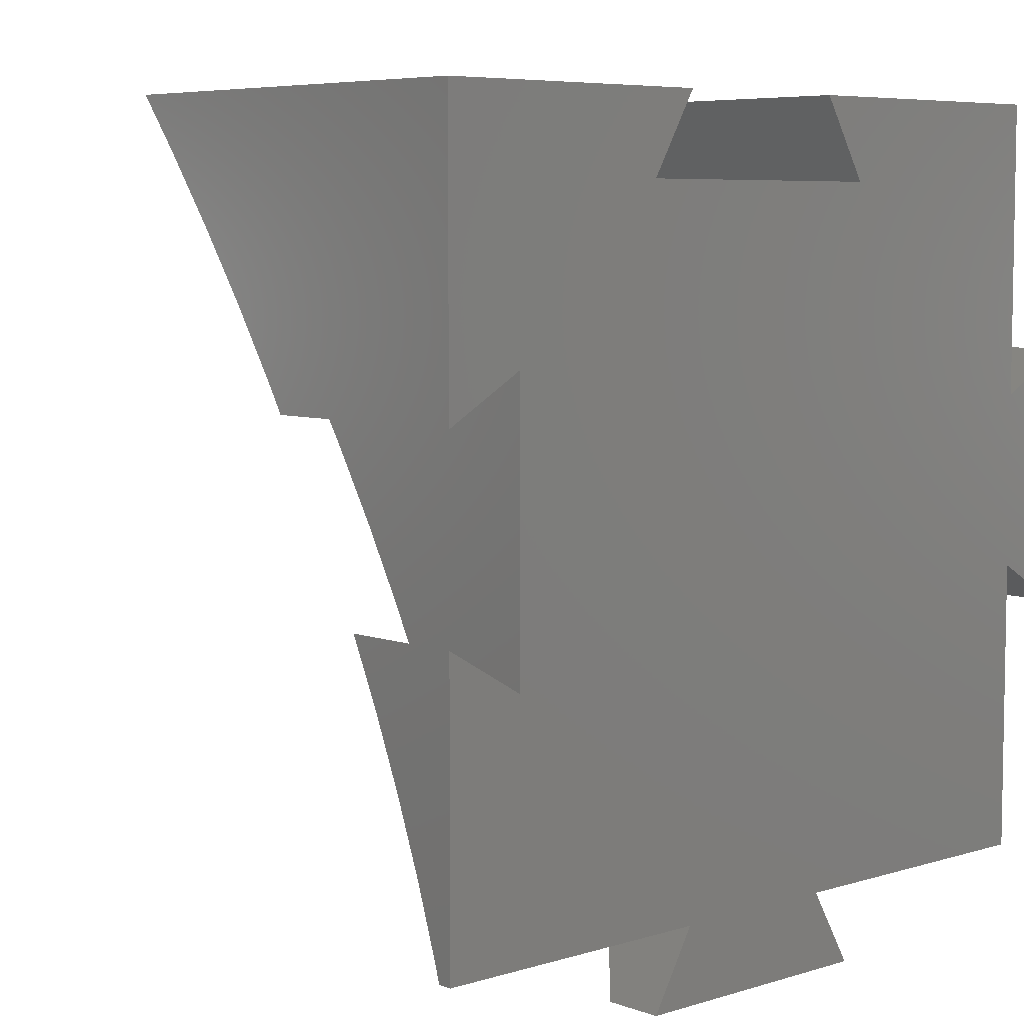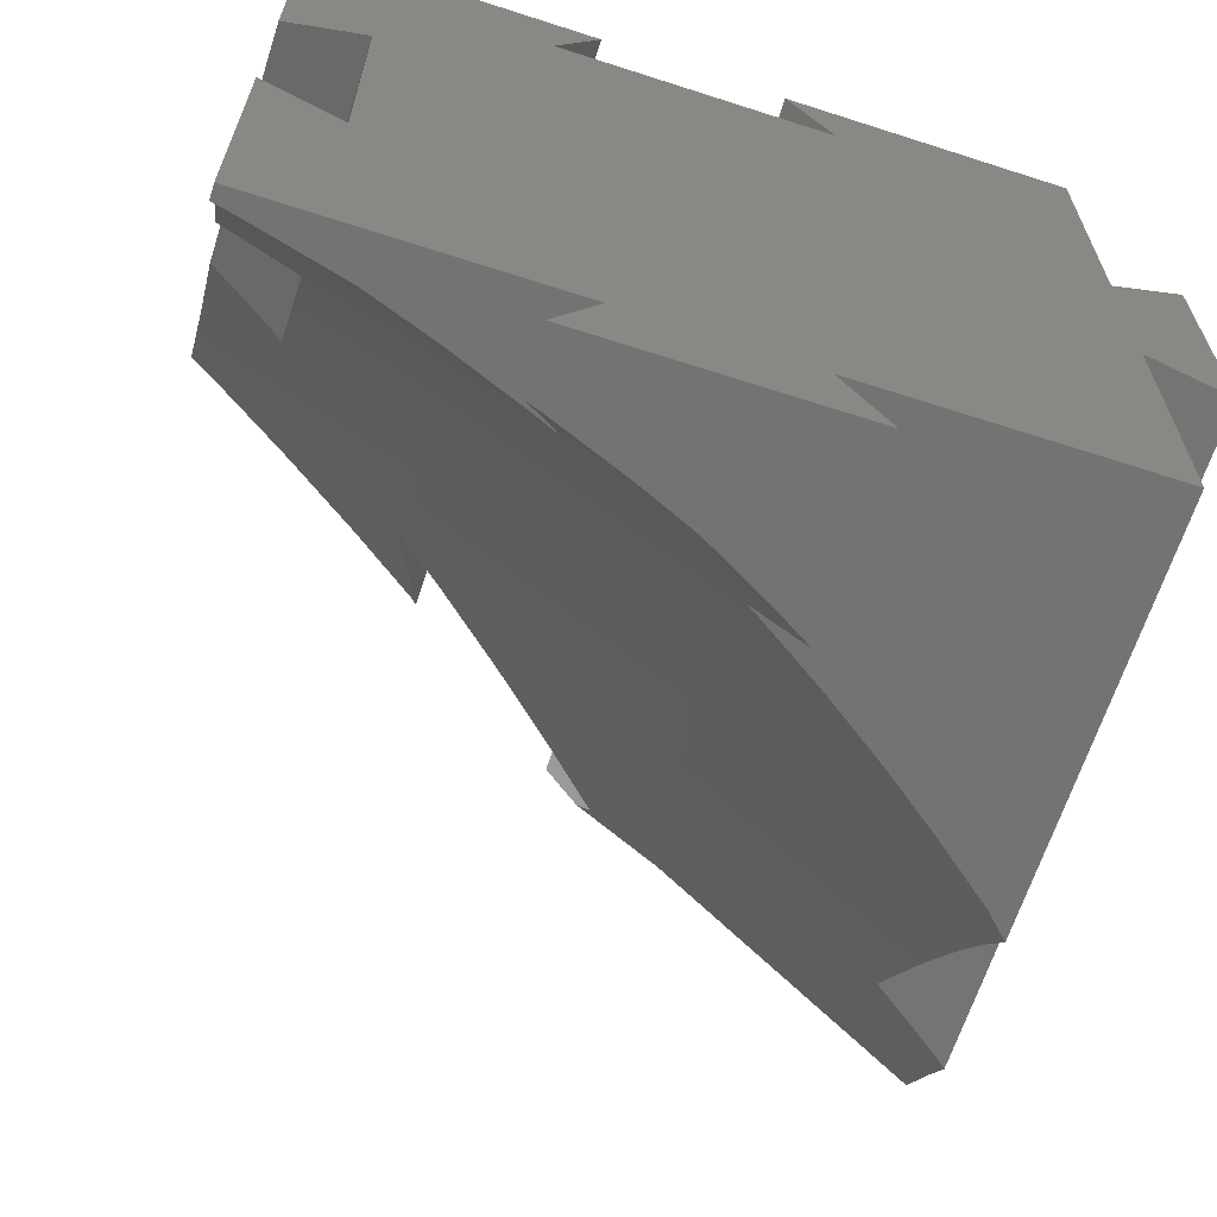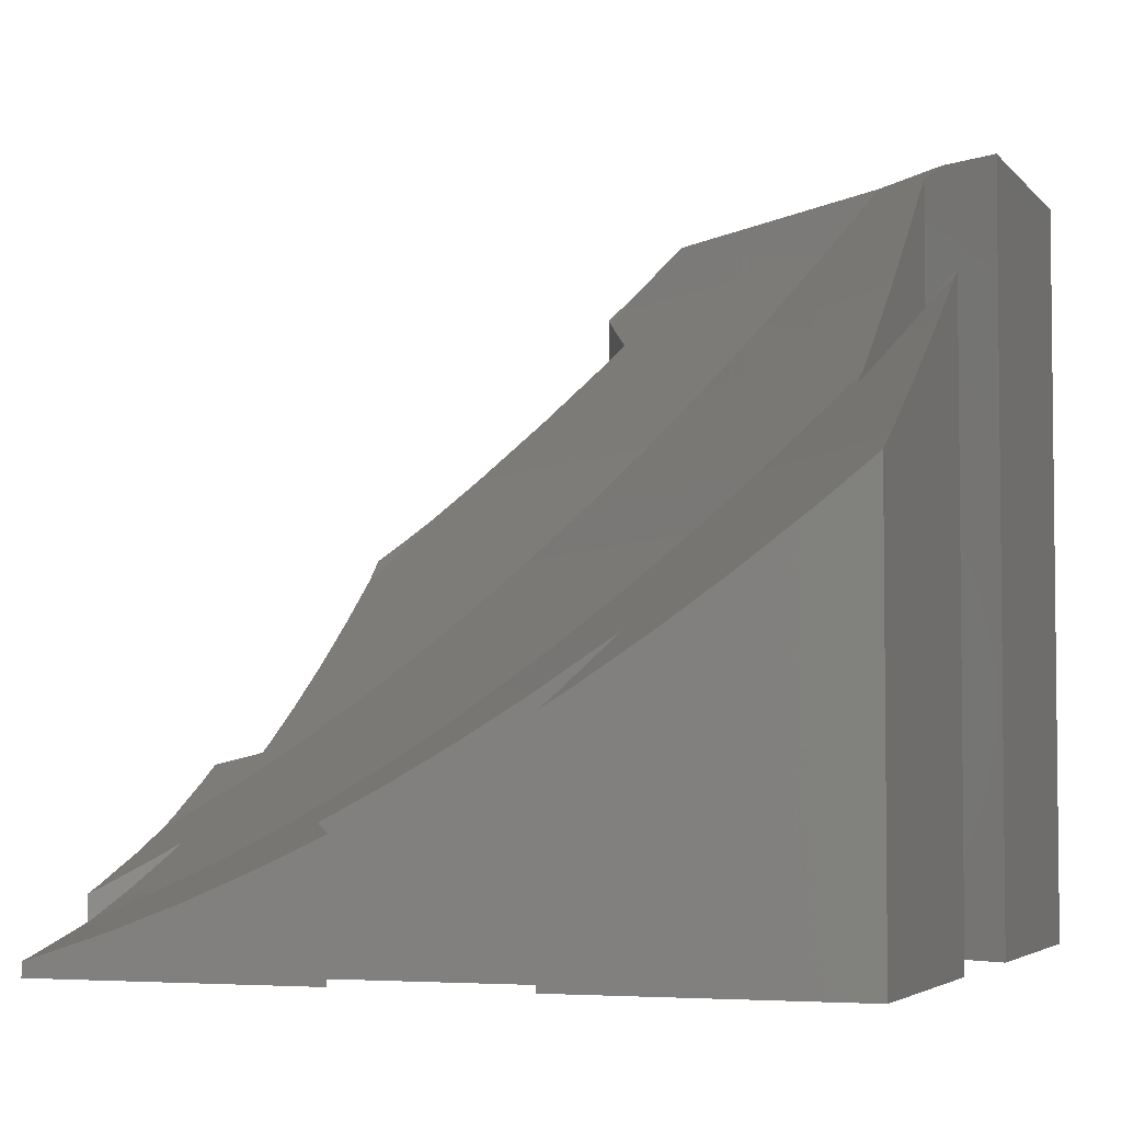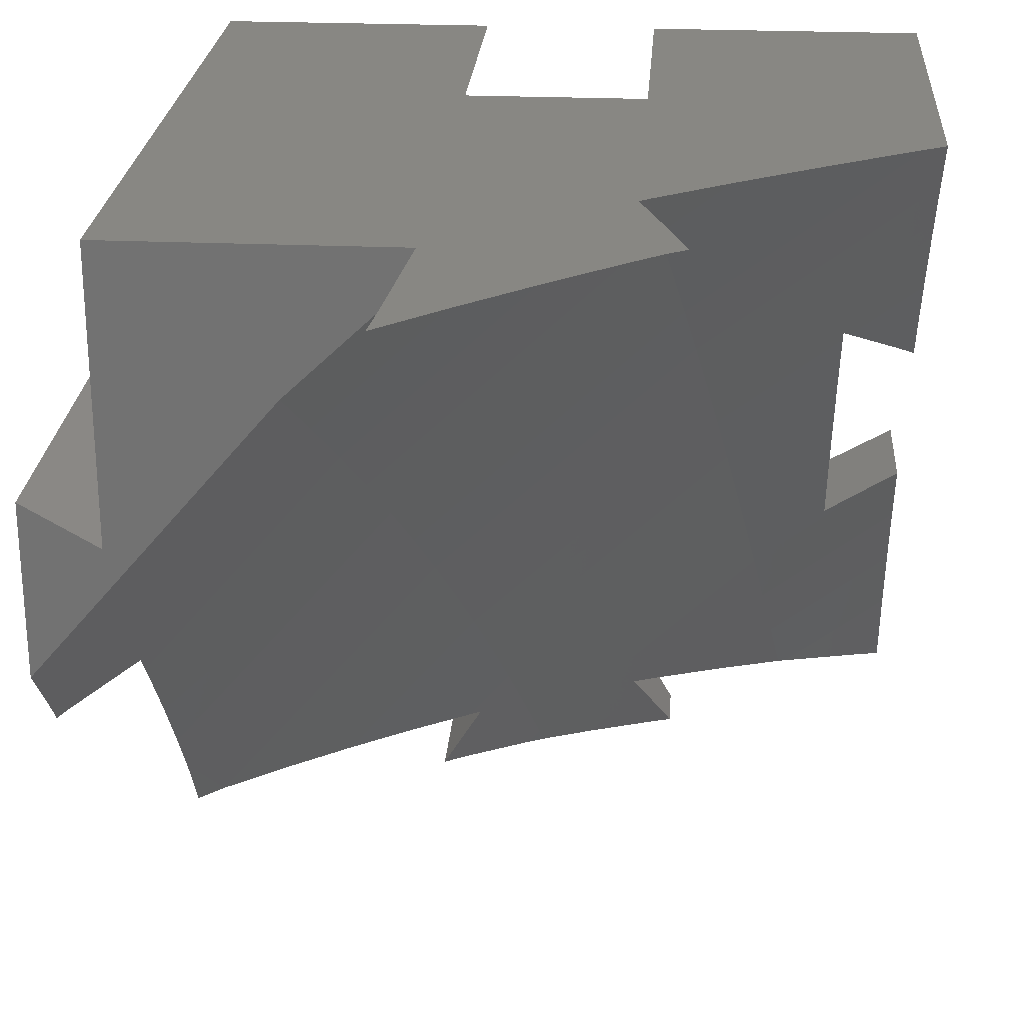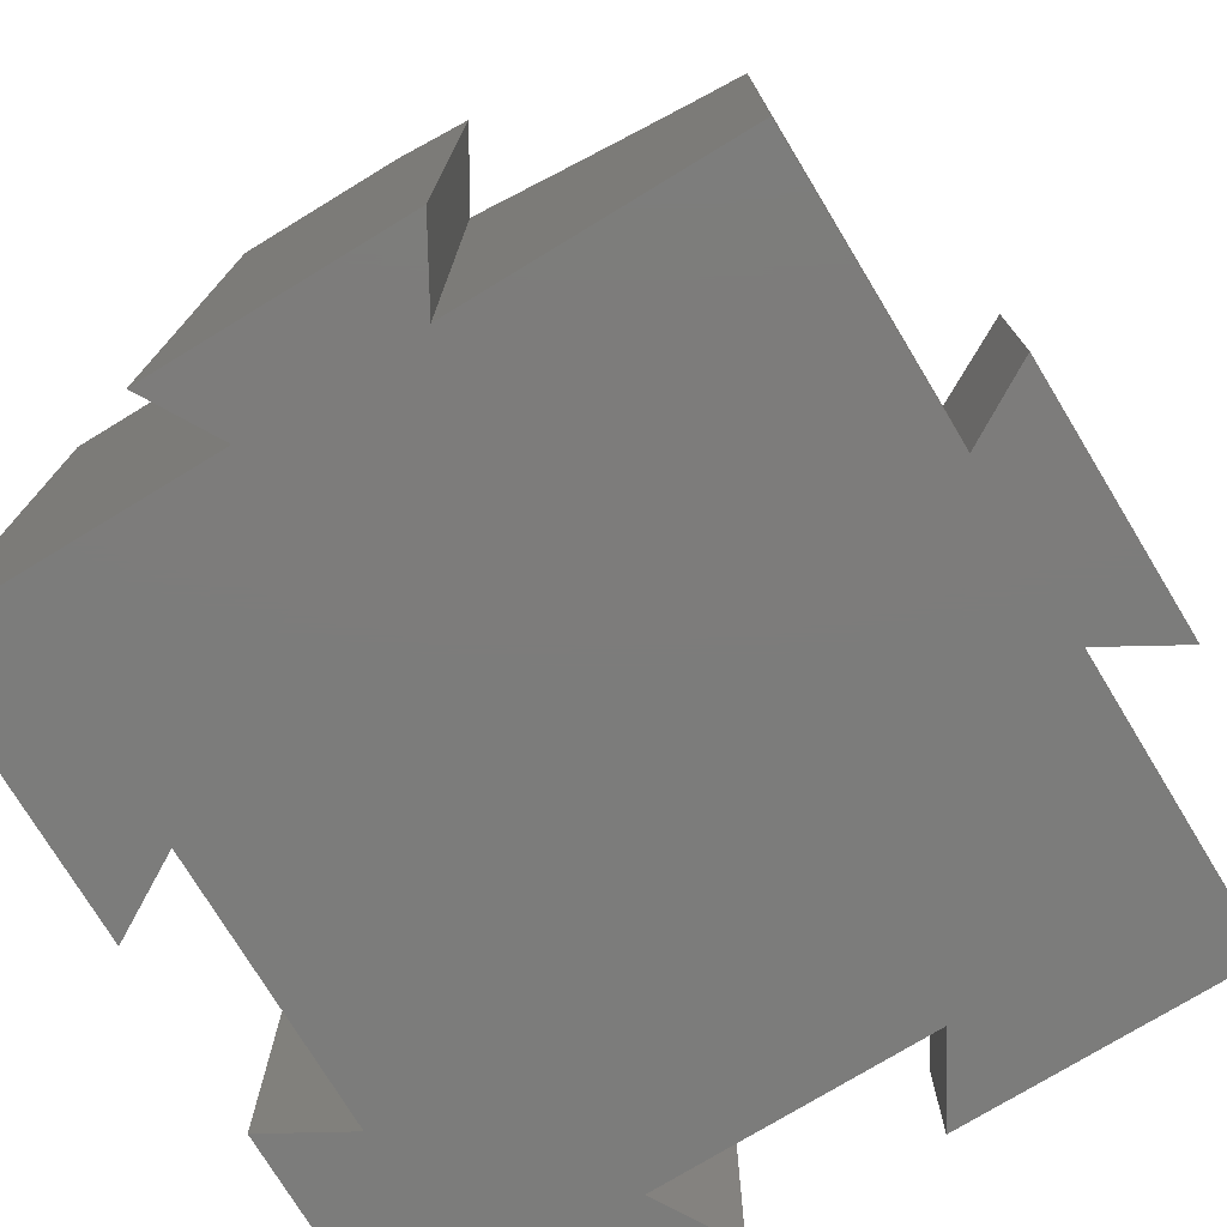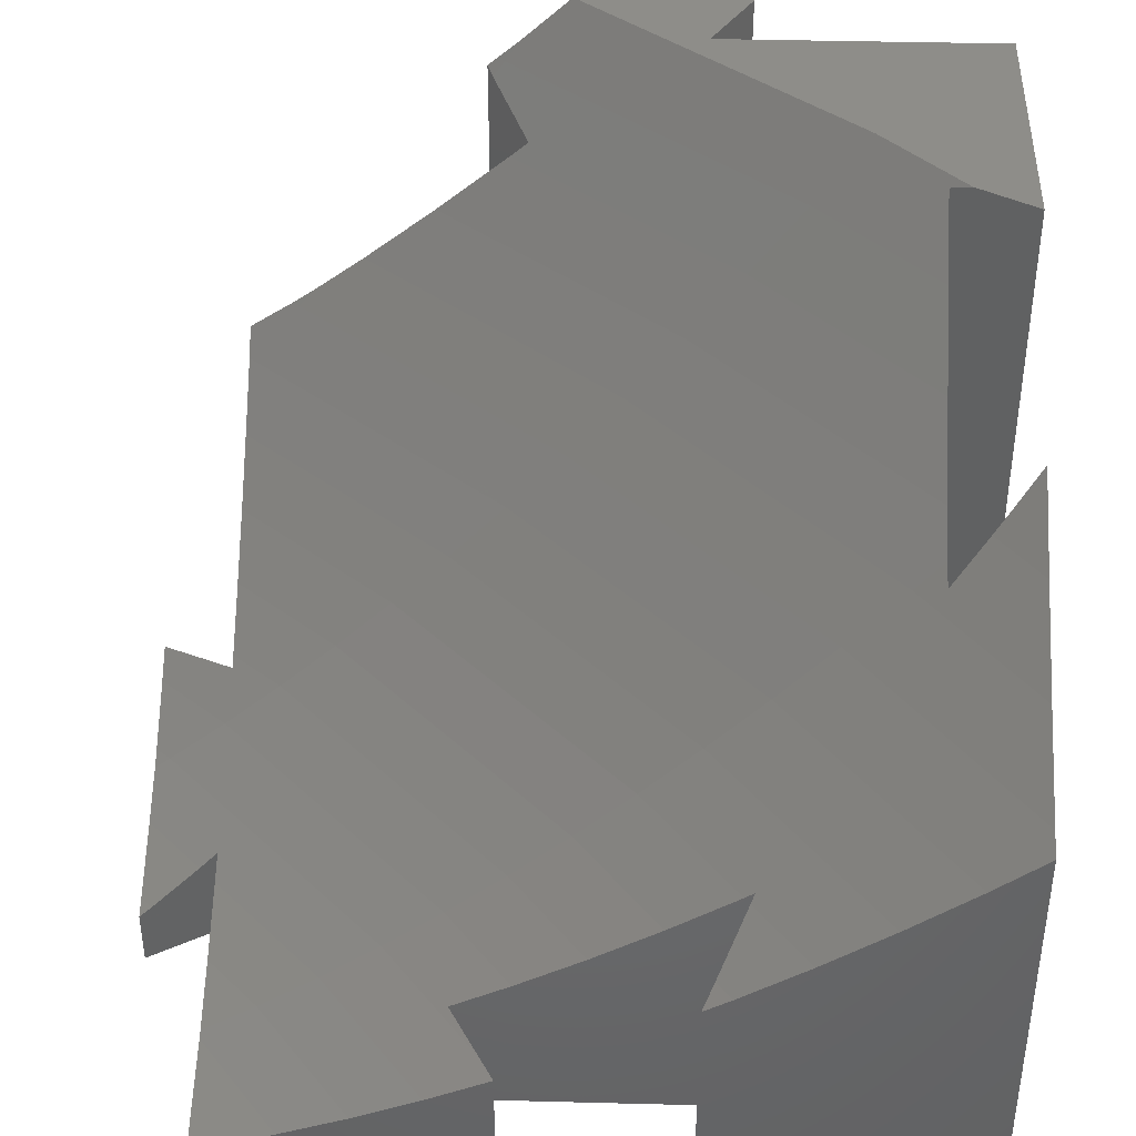
<metadata>
{"format":"stl","ext":"stl","renderer":"f3d","projection":"perspective","resolution":1024,"background":"white","views":[{"elev":6.3,"azim":137.5,"up":"+Y"},{"elev":-65.4,"azim":162.0,"up":"+Y"},{"elev":-4.1,"azim":109.9,"up":"+Z"},{"elev":24.7,"azim":4.1,"up":"+Y"},{"elev":-75.7,"azim":-58.7,"up":"+Z"},{"elev":40.4,"azim":91.8,"up":"+Z"}]}
</metadata>
<code>
# stl→obj: 157 verts, 310 faces
v -50 -11.55 0
v -50 -14.06 81.91
v -50 -11.55 84.13
v -50 -15.98 80.29
v -50 -23.98 73.53
v -50 -25.2 72.55
v -50 -33.89 65.57
v -50 -34.41 65.18
v -50 -40.95 60.21
v -50 -43.76 58.21
v -50 -44.01 58.03
v -50 -50 54
v -50 -50 0
v -50 11.55 0
v -50 50 99.8
v -50 50 0
v -50 11.55 99.8
v 50 -16.58 14.53
v 50 -12.12 0
v 50 -12.12 16.59
v 50 -20.66 12.63
v 50 -25.34 10.68
v 50 -29.77 8.827
v 50 -34.09 7.215
v 50 -38.87 5.436
v 50 -42.84 4.139
v 50 -50 0
v 50 -47.98 2.461
v 50 -50 1.891
v 50 44.99 52.42
v 50 50 0
v 50 50 56.34
v 50 43.06 50.9
v 50 36.17 45.83
v 50 33.96 44.19
v 50 27.36 39.63
v 50 24.85 37.89
v 50 18.56 33.83
v 50 12.12 0
v 50 15.75 32.01
v 50 12.12 29.83
v -12.12 50 0
v -12.12 50 99.8
v 47.15 50 58.03
v 12.12 50 0
v 42.89 50 60.7
v 35.12 50 65.57
v 26.54 50 71.25
v 23.09 50 73.53
v 13.18 50 80.43
v 12.12 50 81.32
v -46.82 -50 50.91
v -46.81 -50 50.9
v -46.78 -50 50.87
v -38.38 -50 44.19
v -36.33 -50 42.67
v -29.94 -50 37.89
v -25.78 -50 34.99
v -21.51 -50 32.01
v -11.55 -50 0
v -15.17 -50 27.9
v -13.08 -50 26.54
v -11.55 -50 25.62
v 11.55 -50 0
v 15.3 -50 12.63
v 11.55 -50 14.23
v 22.08 -50 10.03
v 25.22 -50 8.827
v 34.21 -50 5.751
v 35.32 -50 5.436
v 35.81 -50 5.317
v 47.33 -50 2.461
v -60 -17.32 89.66
v -60 17.32 99.8
v -60 17.32 0
v -60 -6.434 99.45
v -60 -6.059 99.8
v -60 -12.35 93.96
v -60 -12.86 93.49
v -60 -15.82 90.91
v -60 -16.07 90.7
v -60 -17.32 0
v -58.68 -16.56 88.72
v -17.32 -60 0
v -16.07 -60 23.24
v -17.32 -60 23.99
v -13.15 -60 21.49
v -5.37 -60 17.2
v -4.736 -60 16.86
v -2.445 -60 15.71
v 4.778 -60 12.63
v 7.16 -60 11.72
v 17.32 -60 0
v 14.7 -60 8.827
v 17.32 -60 7.931
v 12.88 -52.3 12.63
v 14.49 -55.09 10.89
v 16.39 -58.39 8.827
v 39.5 16.9 37.89
v 39.5 18.19 0
v 39.5 18.19 38.78
v 39.5 13.04 35.4
v 39.5 7.798 32.01
v 39.5 4.272 29.89
v 39.5 -1.306 26.54
v 39.5 -4.486 24.78
v 39.5 -10.41 21.49
v 39.5 -18.19 0
v 39.5 -13.23 20.05
v 39.5 -18.19 17.53
v 40.46 17.63 37.89
v 44.17 15.49 34.7
v 47.28 13.69 32.01
v 46.86 -13.94 16.86
v -18.19 39.5 0
v 18.19 39.5 67.6
v 18.19 39.5 0
v 15.39 39.5 69.45
v 10.29 39.5 73.53
v 8.806 39.5 74.78
v 0.3424 39.5 81.91
v -3.963 39.5 85.71
v -9.608 39.5 90.7
v -16.65 39.5 97.21
v -18.19 39.5 98.63
v -16.66 42.15 99.8
v 13.79 47.12 77.36
v 15.46 44.22 73.53
v 15.55 44.07 73.34
v -27.74 31.65 99.8
v -28.15 31.27 99.8
v -26.07 23.91 90.7
v -59.24 -14.98 90.7
v -23.98 16.46 81.91
v -21.88 9.018 73.53
v 16.19 35.67 65.57
v -19.78 1.575 65.57
v 17.84 27.82 58.03
v -17.69 -5.869 58.03
v -49.28 -42.97 58.03
v 19.5 19.96 50.9
v -15.59 -13.31 50.9
v -46.79 -49.97 50.9
v 21.15 12.11 44.19
v -13.5 -20.76 44.19
v 22.8 4.255 37.89
v -11.4 -28.2 37.89
v 24.45 -3.6 32.01
v -9.304 -35.64 32.01
v 26.1 -11.46 26.54
v -7.208 -43.09 26.54
v 27.76 -19.31 21.49
v -5.112 -50.53 21.49
v 29.41 -27.16 16.86
v -3.016 -57.97 16.86
v 31.06 -35.02 12.63
v 32.71 -42.87 8.827
f 1 2 3
f 1 4 2
f 1 5 4
f 1 6 5
f 1 7 6
f 1 8 7
f 1 9 8
f 1 10 9
f 1 11 10
f 12 1 13
f 1 12 11
f 14 15 16
f 15 14 17
f 18 19 20
f 21 19 18
f 22 19 21
f 23 19 22
f 24 19 23
f 25 19 24
f 26 19 25
f 27 26 28
f 27 28 29
f 26 27 19
f 30 31 32
f 33 31 30
f 34 31 33
f 35 31 34
f 36 31 35
f 37 31 36
f 38 31 37
f 39 38 40
f 39 40 41
f 38 39 31
f 42 15 43
f 15 42 16
f 31 44 32
f 45 44 31
f 44 45 46
f 46 45 47
f 47 45 48
f 48 45 49
f 49 45 50
f 50 45 51
f 13 52 12
f 13 53 52
f 13 54 53
f 13 55 54
f 13 56 55
f 13 57 56
f 13 58 57
f 13 59 58
f 60 59 13
f 59 60 61
f 61 60 62
f 62 60 63
f 64 65 66
f 64 67 65
f 64 68 67
f 64 69 68
f 64 70 69
f 64 71 70
f 27 71 64
f 71 27 72
f 72 27 29
f 73 74 75
f 74 76 77
f 74 78 76
f 74 79 78
f 74 80 79
f 74 81 80
f 73 75 82
f 74 73 81
f 14 74 17
f 74 14 75
f 82 83 73
f 82 3 83
f 3 82 1
f 84 85 86
f 84 87 85
f 84 88 87
f 84 89 88
f 84 90 89
f 84 91 90
f 84 92 91
f 93 92 84
f 92 93 94
f 94 93 95
f 86 60 84
f 60 86 63
f 96 64 66
f 97 64 96
f 98 64 97
f 93 98 95
f 98 93 64
f 99 100 101
f 102 100 99
f 103 100 102
f 104 100 103
f 105 100 104
f 106 100 105
f 107 100 106
f 108 107 109
f 108 109 110
f 107 108 100
f 100 111 101
f 100 112 111
f 100 113 112
f 100 41 113
f 41 100 39
f 19 114 20
f 108 114 19
f 114 108 110
f 115 116 117
f 116 115 118
f 118 115 119
f 119 115 120
f 120 115 121
f 121 115 122
f 122 115 123
f 123 115 124
f 124 115 125
f 125 43 126
f 43 125 42
f 42 125 115
f 45 127 51
f 45 128 127
f 45 129 128
f 116 45 117
f 45 116 129
f 15 126 43
f 126 15 130
f 130 15 131
f 17 131 15
f 17 77 131
f 77 17 74
f 93 60 64
f 60 93 84
f 27 108 19
f 108 117 100
f 64 108 27
f 60 108 64
f 115 108 60
f 108 115 117
f 1 60 13
f 100 31 39
f 117 31 100
f 31 117 45
f 60 1 115
f 14 115 1
f 16 115 14
f 115 16 42
f 82 14 1
f 14 82 75
f 124 132 123
f 132 124 130
f 132 130 131
f 126 130 125
f 124 125 130
f 77 132 131
f 132 77 76
f 133 78 79
f 78 132 76
f 132 78 133
f 133 79 80
f 133 80 81
f 122 134 121
f 134 122 132
f 122 123 132
f 134 132 133
f 133 3 134
f 3 133 83
f 134 3 2
f 81 83 133
f 83 81 73
f 49 127 128
f 127 49 50
f 120 135 119
f 135 120 134
f 120 121 134
f 127 50 51
f 135 4 5
f 2 135 134
f 135 2 4
f 48 129 116
f 116 47 48
f 116 136 47
f 136 116 118
f 49 129 48
f 129 49 128
f 137 136 135
f 119 136 118
f 136 119 135
f 137 6 7
f 5 137 135
f 137 5 6
f 46 138 44
f 138 46 136
f 46 47 136
f 139 138 137
f 138 136 137
f 8 140 139
f 140 8 9
f 7 139 137
f 139 7 8
f 140 9 10
f 140 10 11
f 138 33 30
f 33 138 141
f 44 30 32
f 30 44 138
f 142 141 139
f 141 138 139
f 143 142 140
f 142 139 140
f 53 143 52
f 11 143 140
f 12 143 11
f 143 12 52
f 141 35 34
f 35 141 144
f 34 33 141
f 145 144 142
f 144 141 142
f 143 55 145
f 55 143 54
f 145 142 143
f 54 143 53
f 101 37 36
f 37 101 111
f 144 99 101
f 144 101 36
f 99 144 146
f 36 35 144
f 147 146 145
f 146 144 145
f 57 147 56
f 145 56 147
f 56 145 55
f 146 103 102
f 103 146 148
f 112 40 38
f 40 112 113
f 102 99 146
f 111 38 37
f 38 111 112
f 149 148 147
f 148 146 147
f 59 149 58
f 147 58 149
f 58 147 57
f 148 105 104
f 105 148 150
f 104 103 148
f 41 40 113
f 151 150 149
f 150 148 149
f 62 151 61
f 149 61 151
f 61 149 59
f 150 107 106
f 107 150 152
f 106 105 150
f 153 152 151
f 152 150 151
f 87 153 85
f 151 62 63
f 63 153 151
f 63 85 153
f 85 63 86
f 152 110 109
f 110 152 154
f 114 110 154
f 109 107 152
f 155 154 153
f 154 152 153
f 89 155 88
f 153 88 155
f 88 153 87
f 154 21 18
f 21 154 156
f 114 18 20
f 18 114 154
f 156 66 65
f 155 91 66
f 155 66 156
f 91 155 90
f 96 66 91
f 156 154 155
f 90 155 89
f 156 23 22
f 23 156 157
f 22 21 156
f 68 157 67
f 97 94 98
f 94 97 92
f 156 67 157
f 67 156 65
f 96 92 97
f 92 96 91
f 157 25 24
f 25 157 70
f 70 157 69
f 24 23 157
f 69 157 68
f 95 98 94
f 26 72 28
f 72 26 71
f 25 71 26
f 71 25 70
f 29 28 72

</code>
